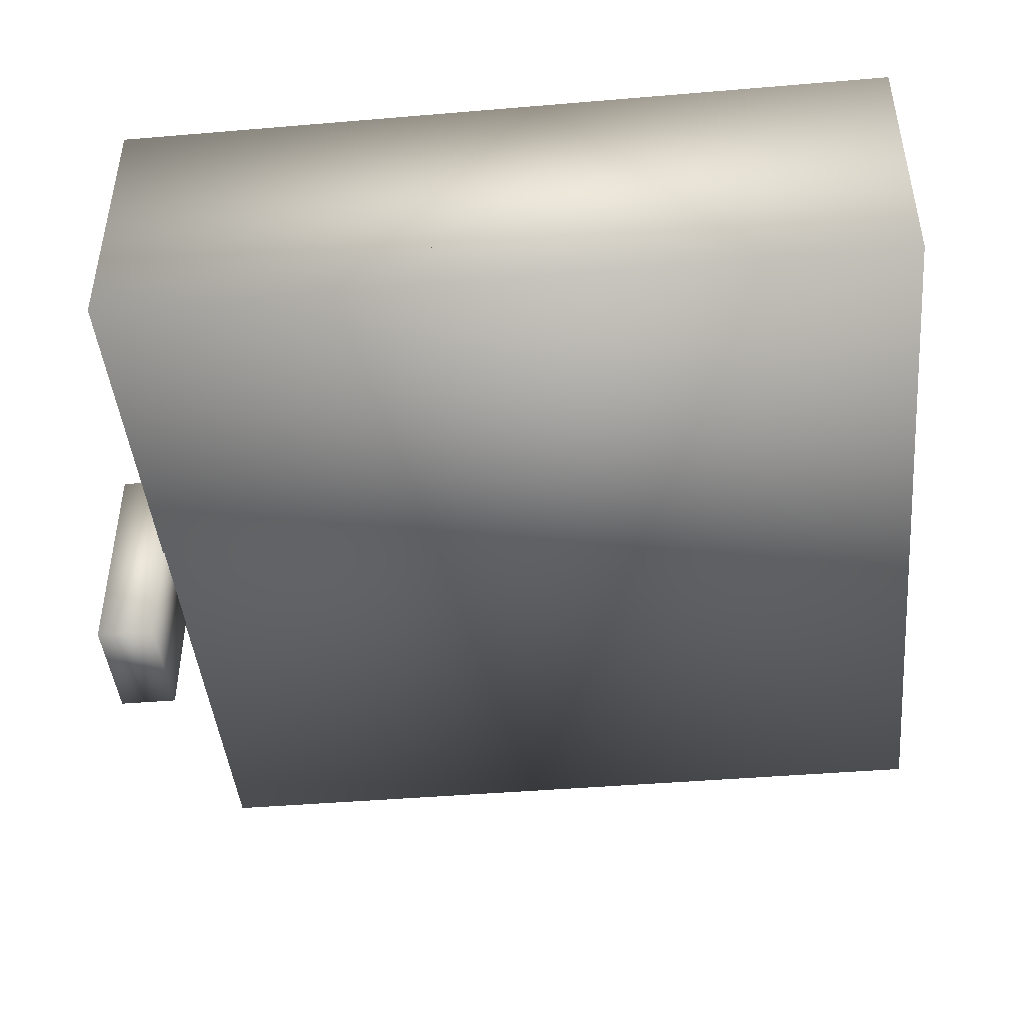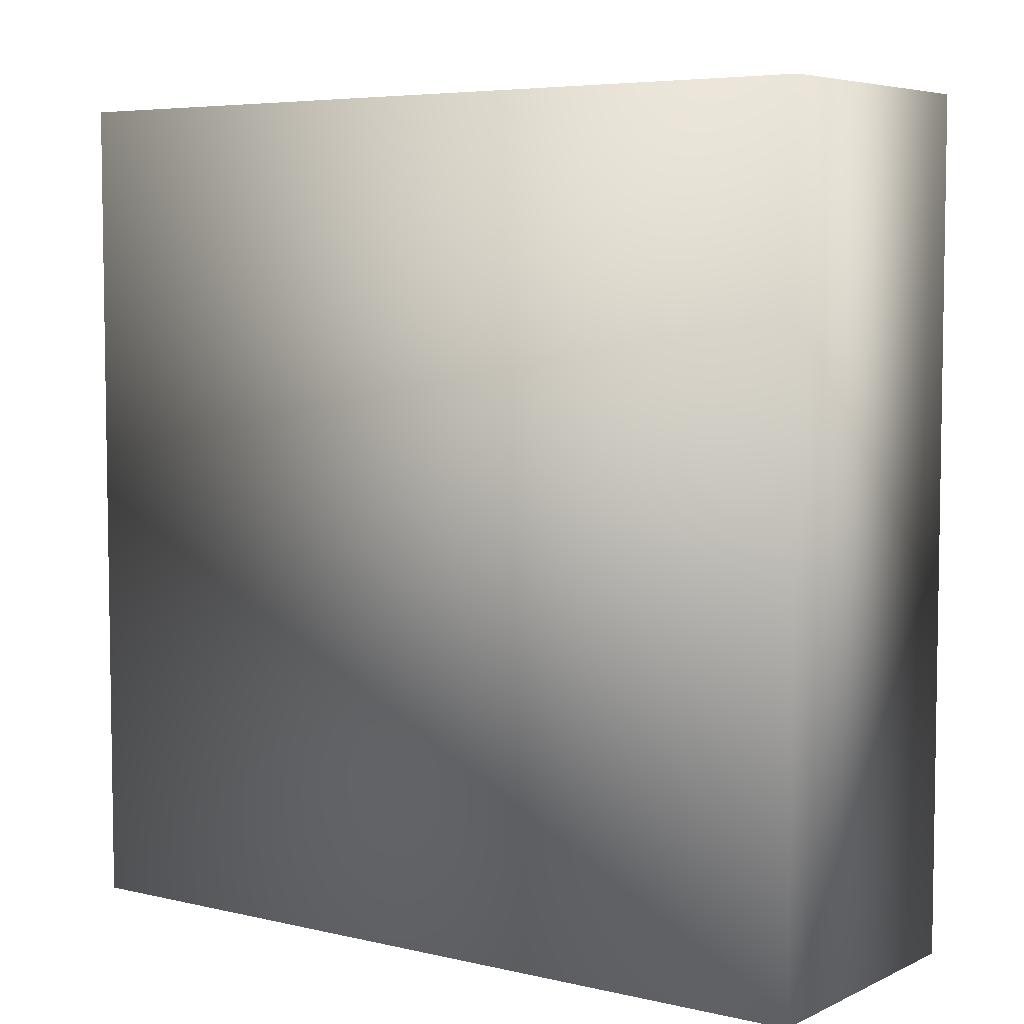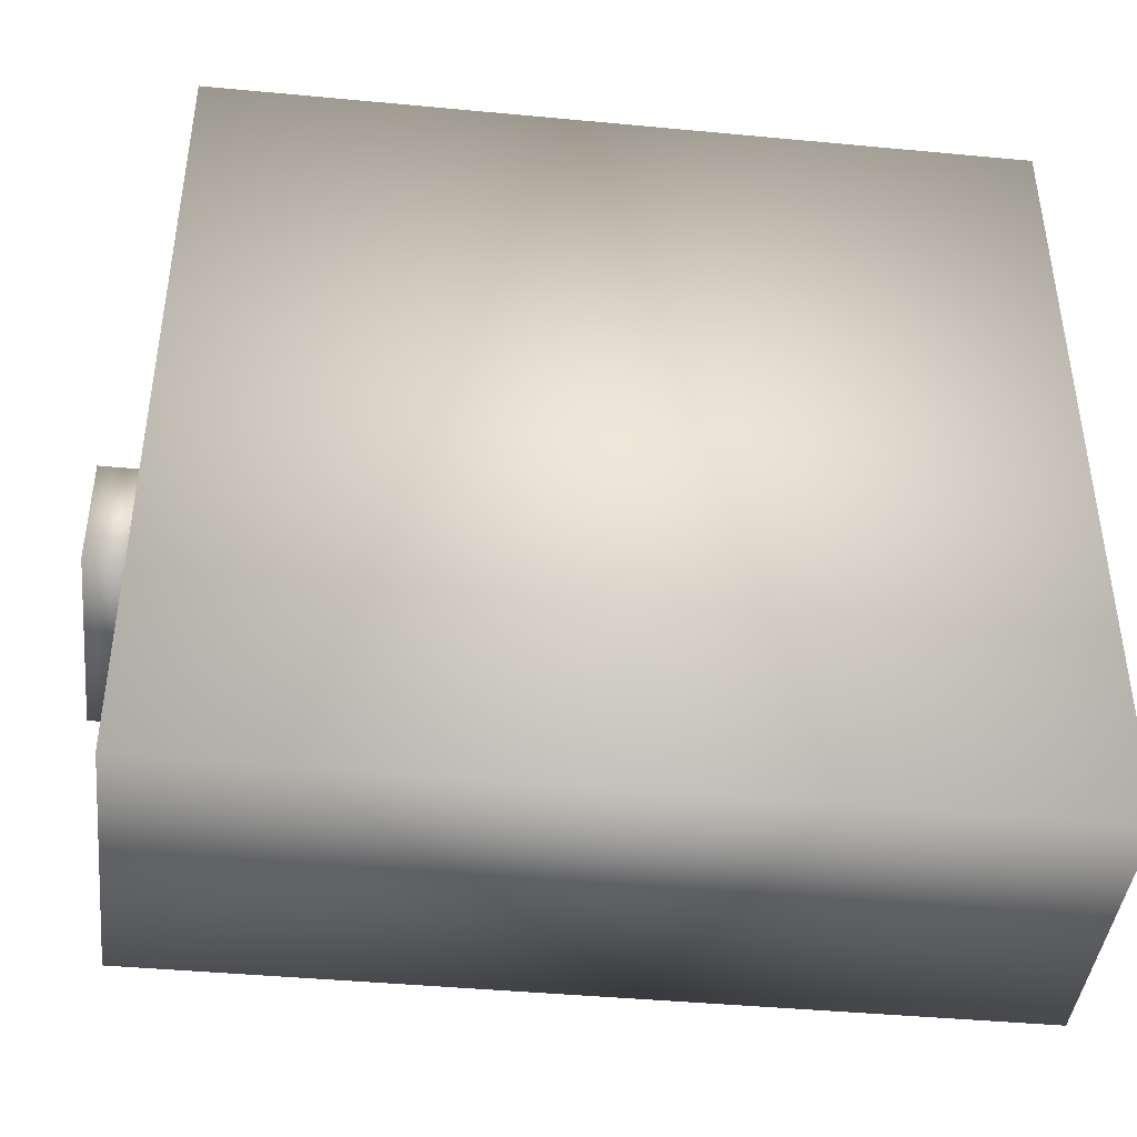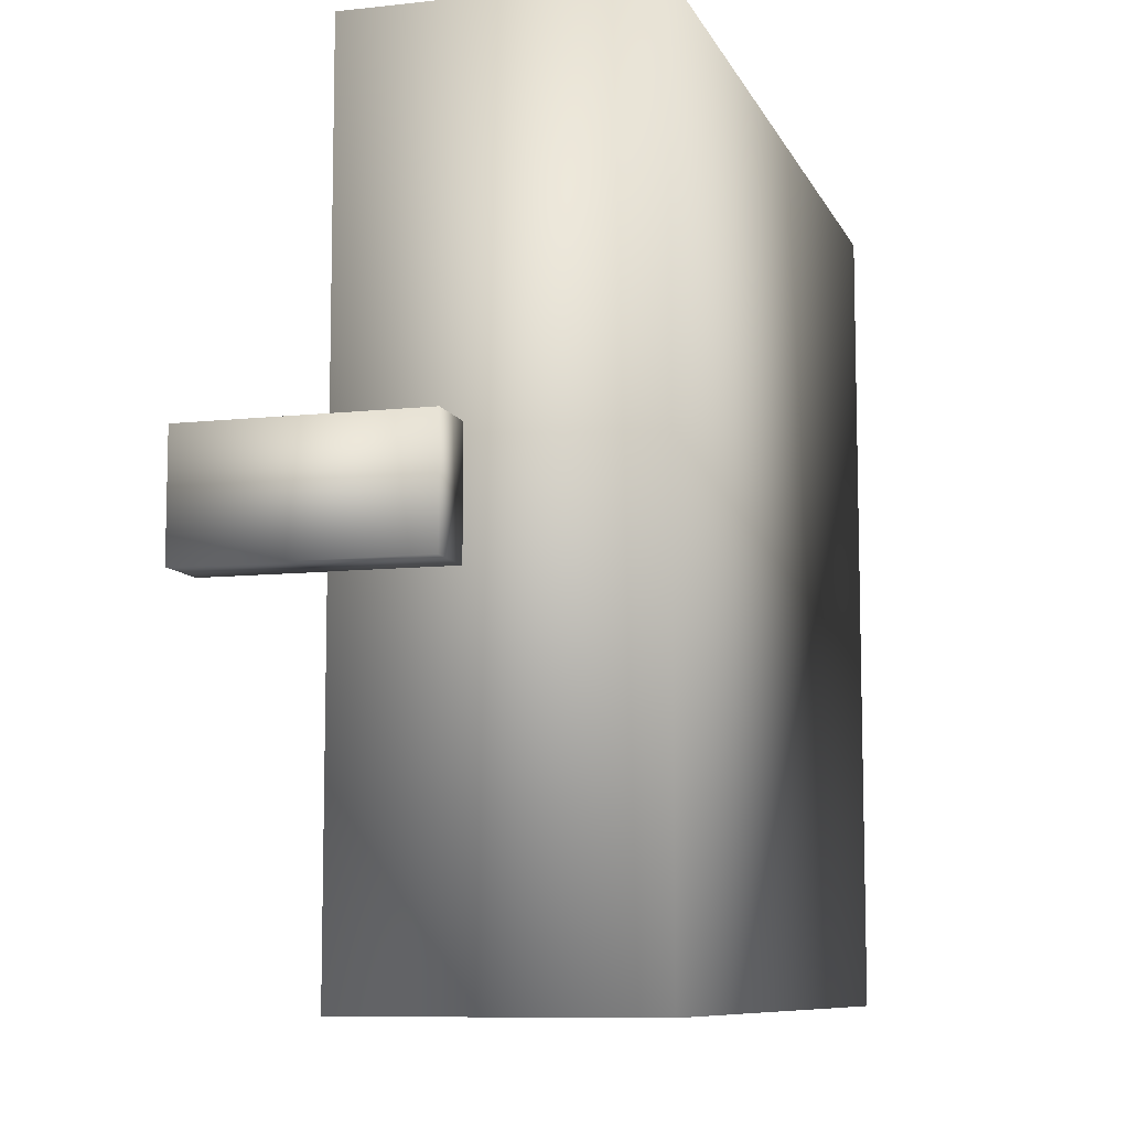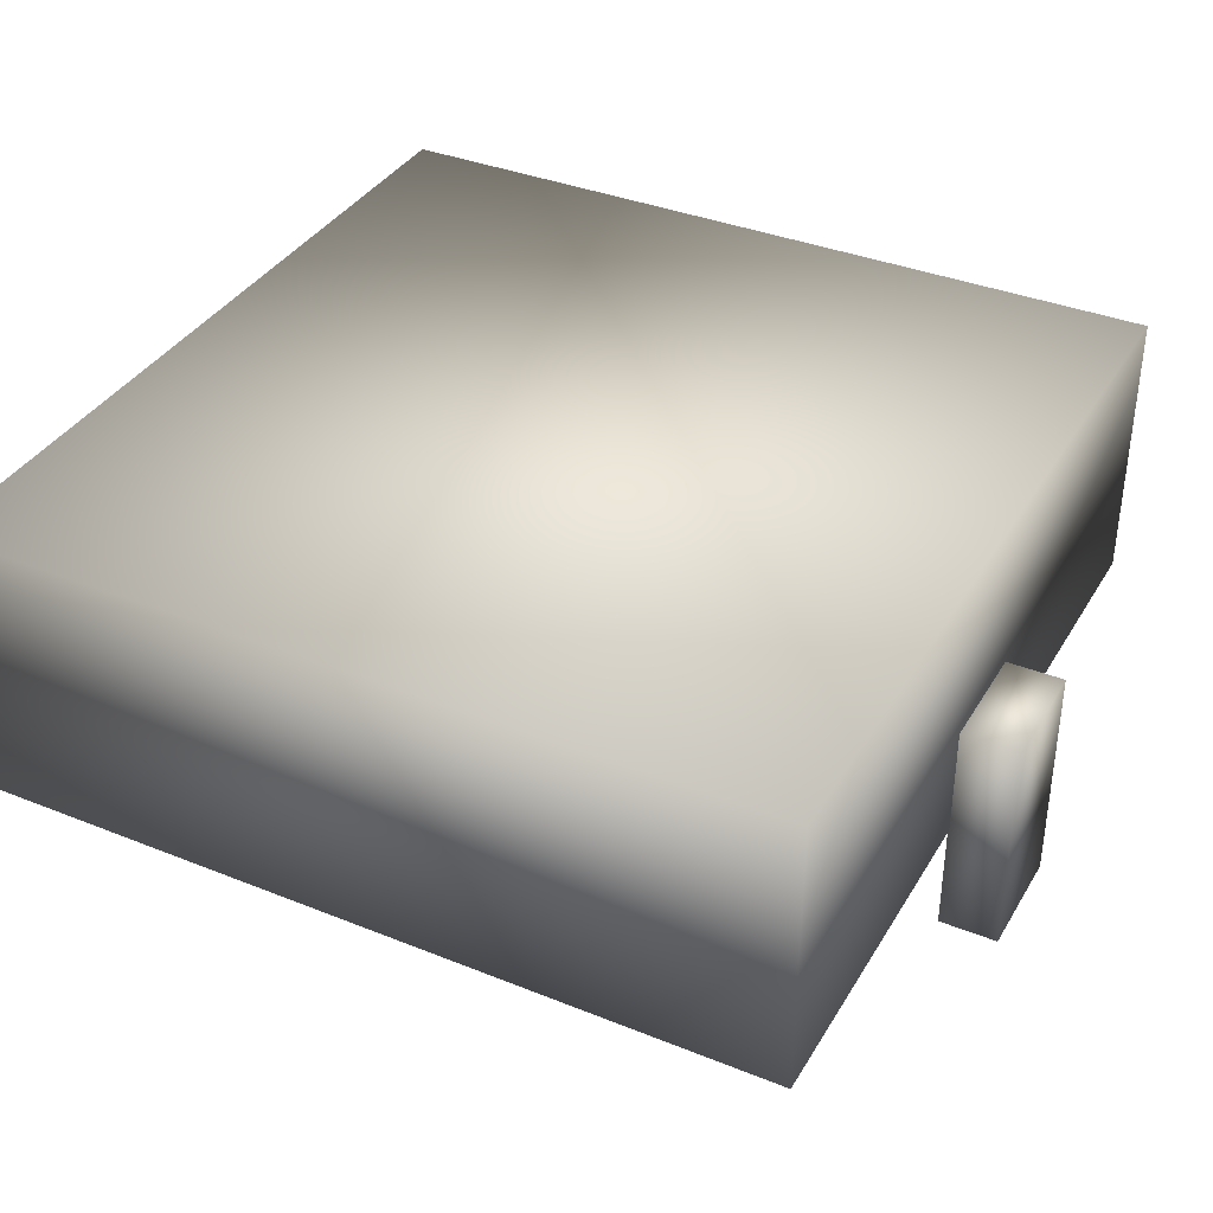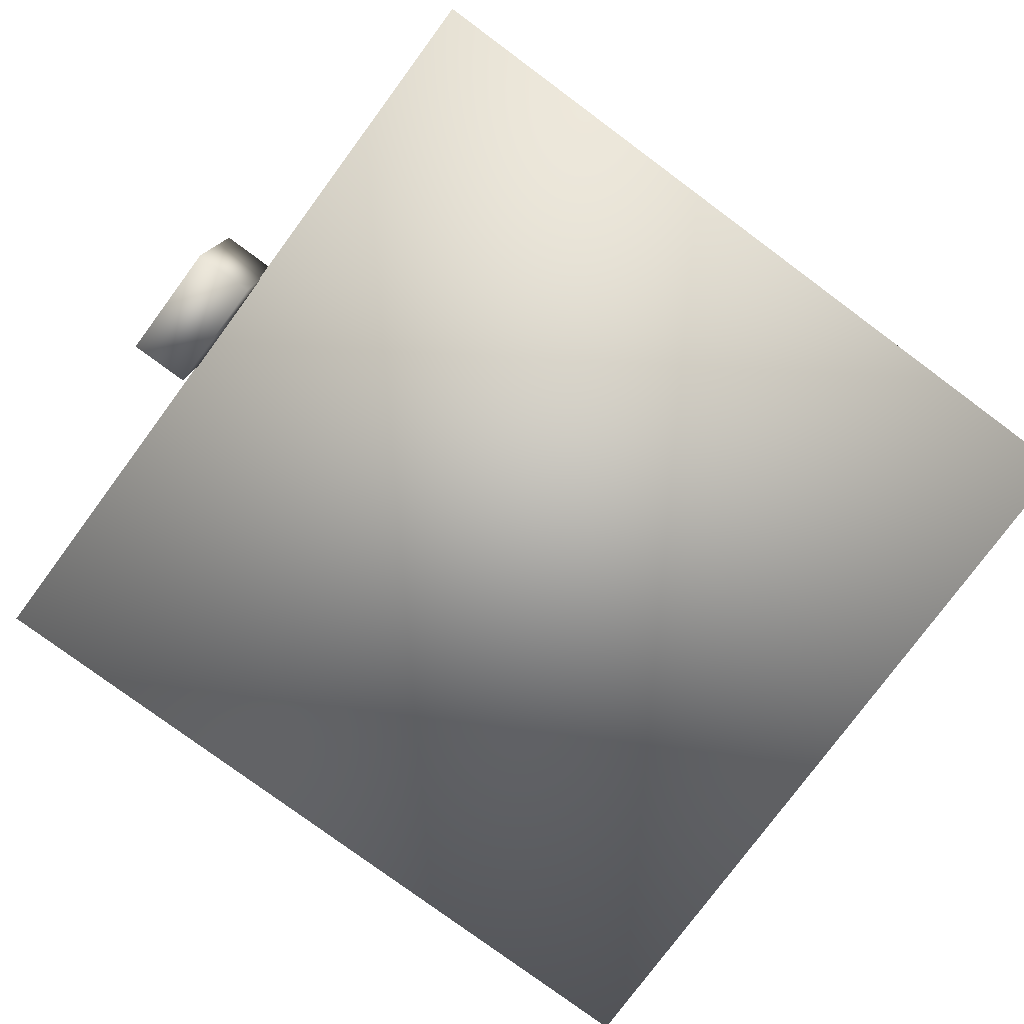
<metadata>
{"format":"obj","ext":"obj","renderer":"f3d","projection":"perspective","resolution":1024,"background":"white","views":[{"elev":-44.5,"azim":-174.4,"up":"+Y"},{"elev":5.7,"azim":-144.2,"up":"+Z"},{"elev":-42.6,"azim":173.6,"up":"+Z"},{"elev":-8.9,"azim":106.5,"up":"+Z"},{"elev":36.9,"azim":27.4,"up":"+Y"},{"elev":-78.2,"azim":143.5,"up":"+Y"}]}
</metadata>
<code>
g chest_lid
v 0.8363 0.3802 -0.9
v 0.8363 0.3802 0.9
v -0.9637 0.3802 0.9
v -0.9637 0.3802 -0.9
v 0.8363 0.2543 -0.9
v 0.8363 0.2543 0.9
v -0.9637 0.2543 0.9
v -0.9637 0.2543 -0.9
v 0.8363 0.8798 -0.9
v 0.8363 0.8798 0.9
v -0.9637 0.8798 0.9
v -0.9637 0.8798 -0.9
v 0.9637 0.5048 0.1248
v 0.9637 0.5048 -0.1298
v 0.8337 0.5048 0.1248
v 0.8337 0.00275 0.1248
v 0.8337 0.5048 -0.1298
v 0.9637 0.00275 0.1248
v 0.9637 0.00275 -0.1298
v 0.8337 0.00275 -0.1298
f 1 4 3
f 1 3 2
f 5 6 7
f 5 7 8
f 9 12 11
f 9 11 10
f 5 9 10
f 5 10 6
f 6 10 11
f 6 11 7
f 7 11 12
f 7 12 8
f 9 5 8
f 9 8 12
f 19 14 13
f 19 13 18
f 20 17 14
f 20 14 19
f 16 18 13
f 16 13 15
f 19 18 16
f 19 16 20
f 14 17 15
f 14 15 13
f 16 15 17
f 16 17 20

</code>
